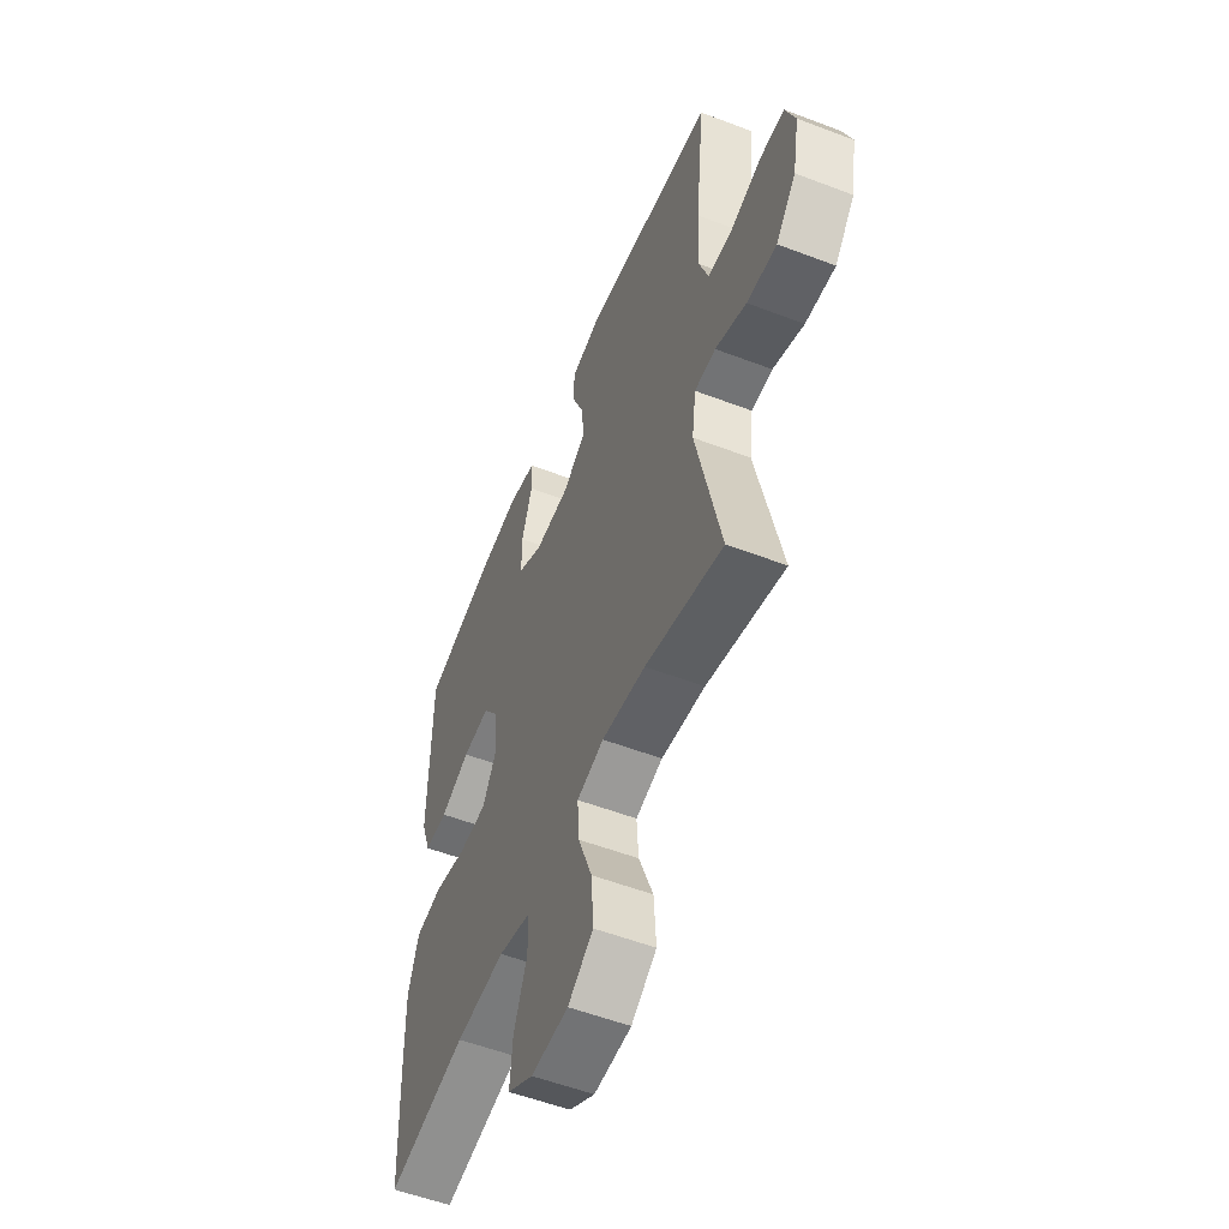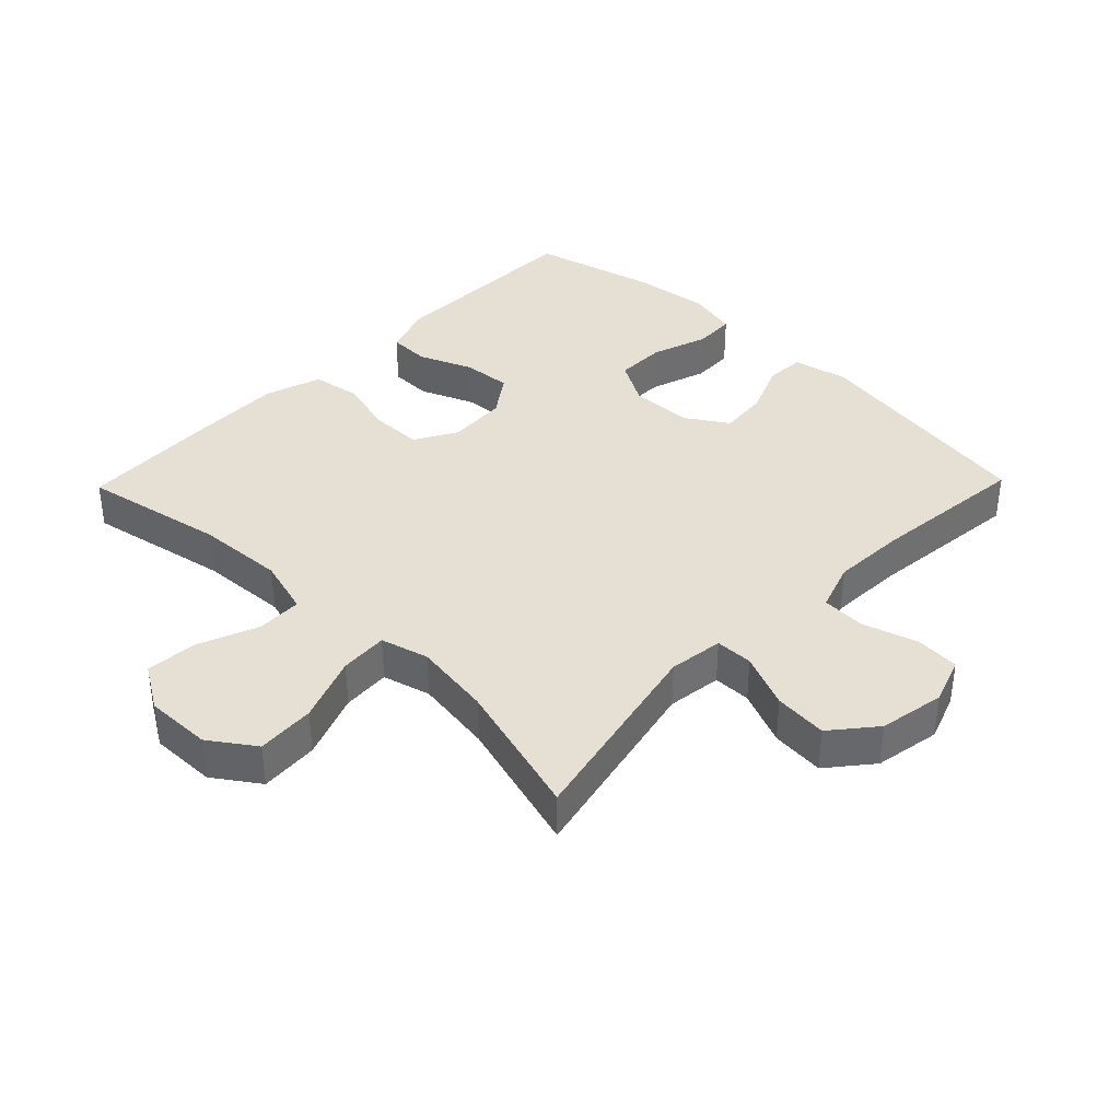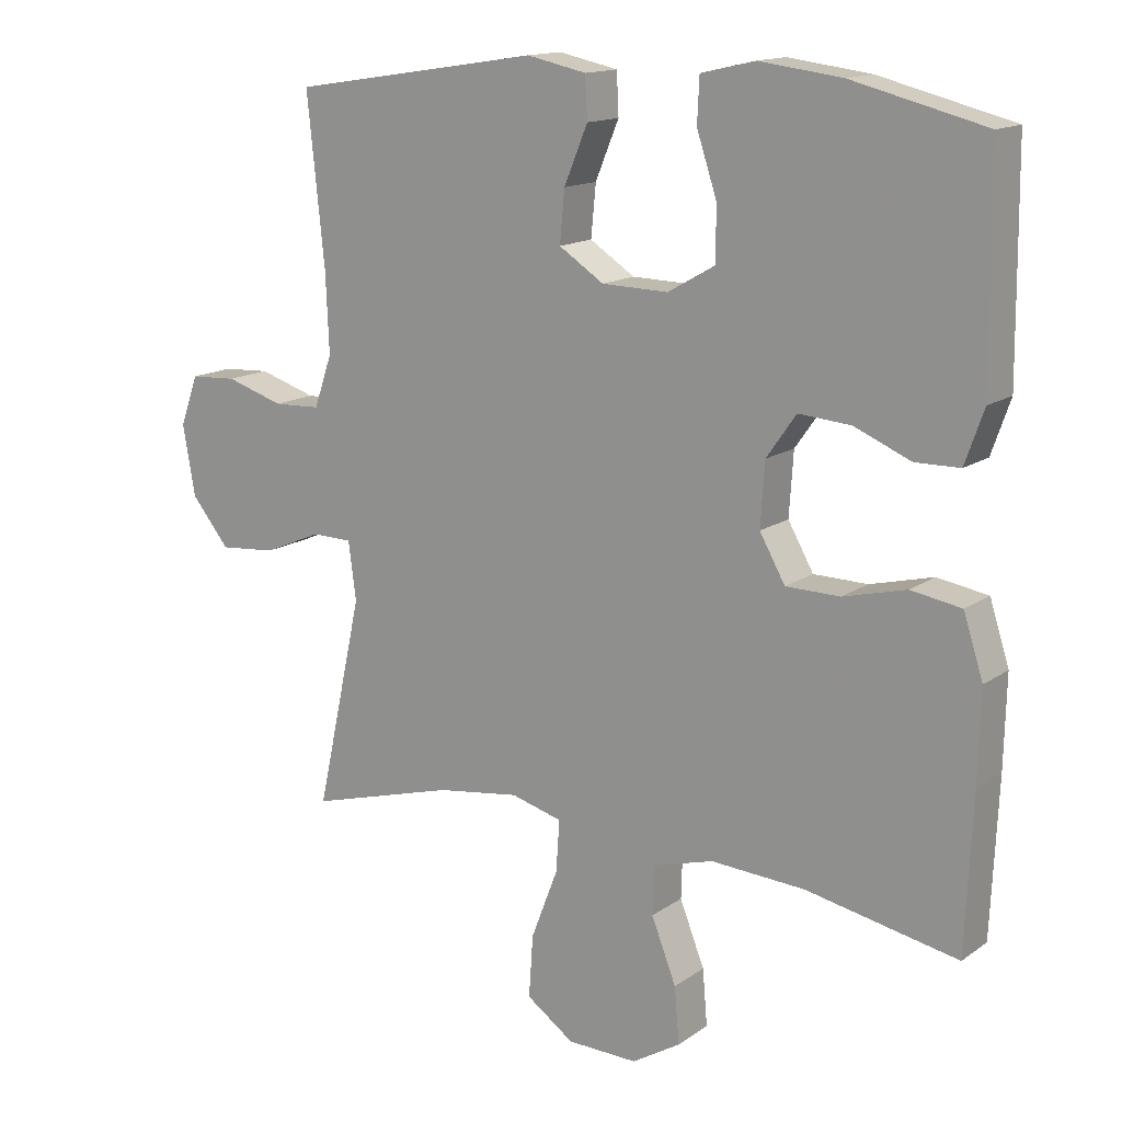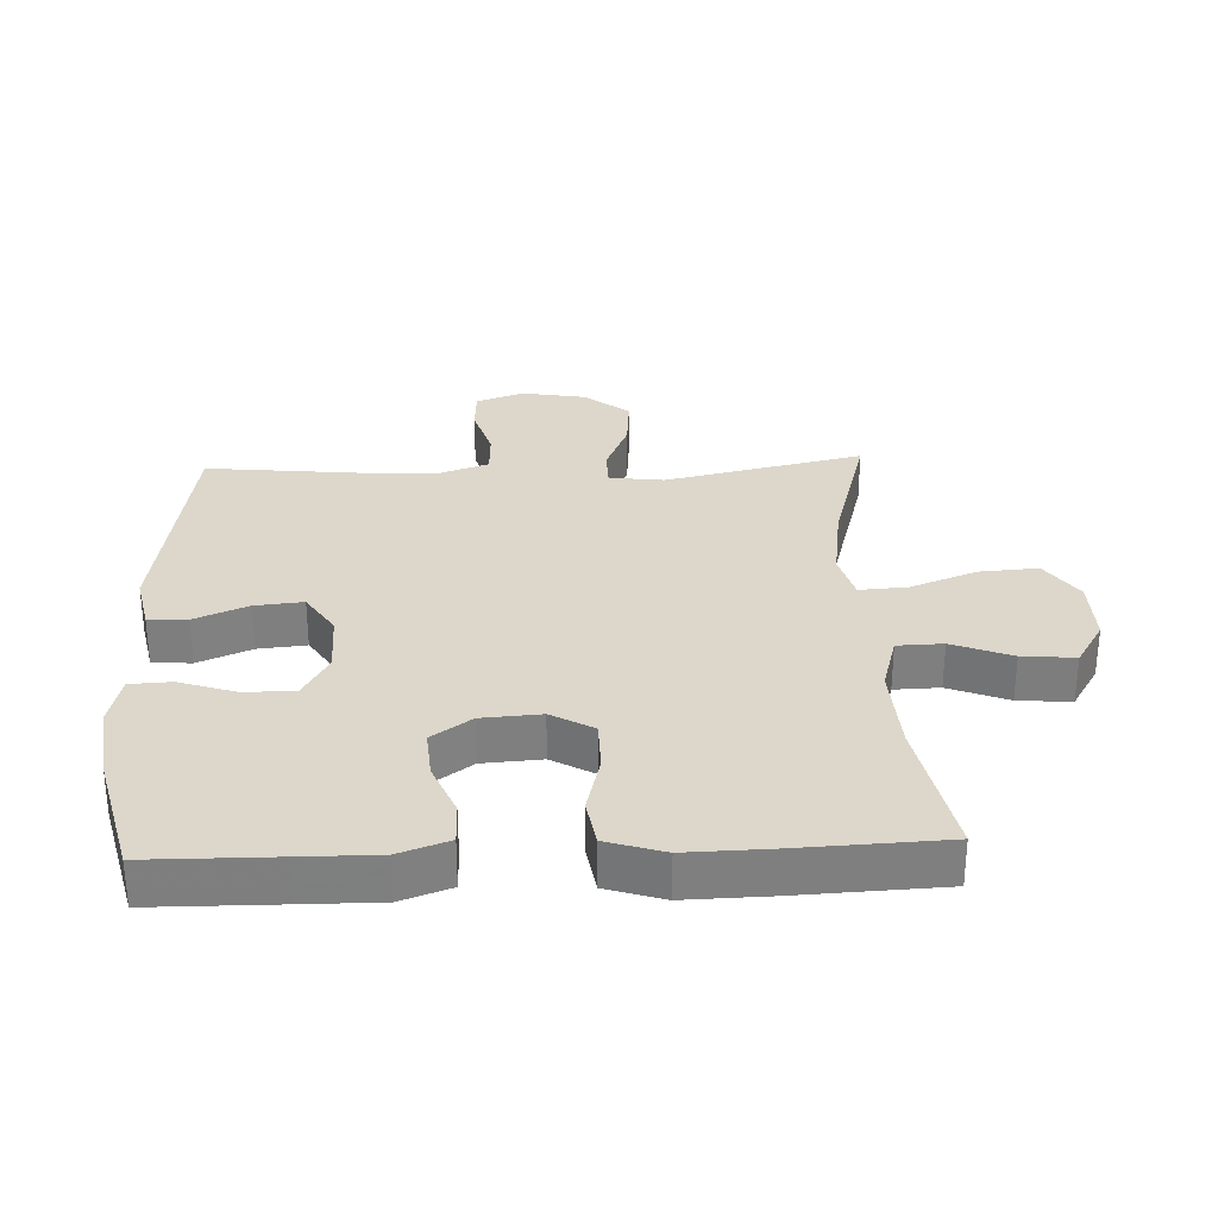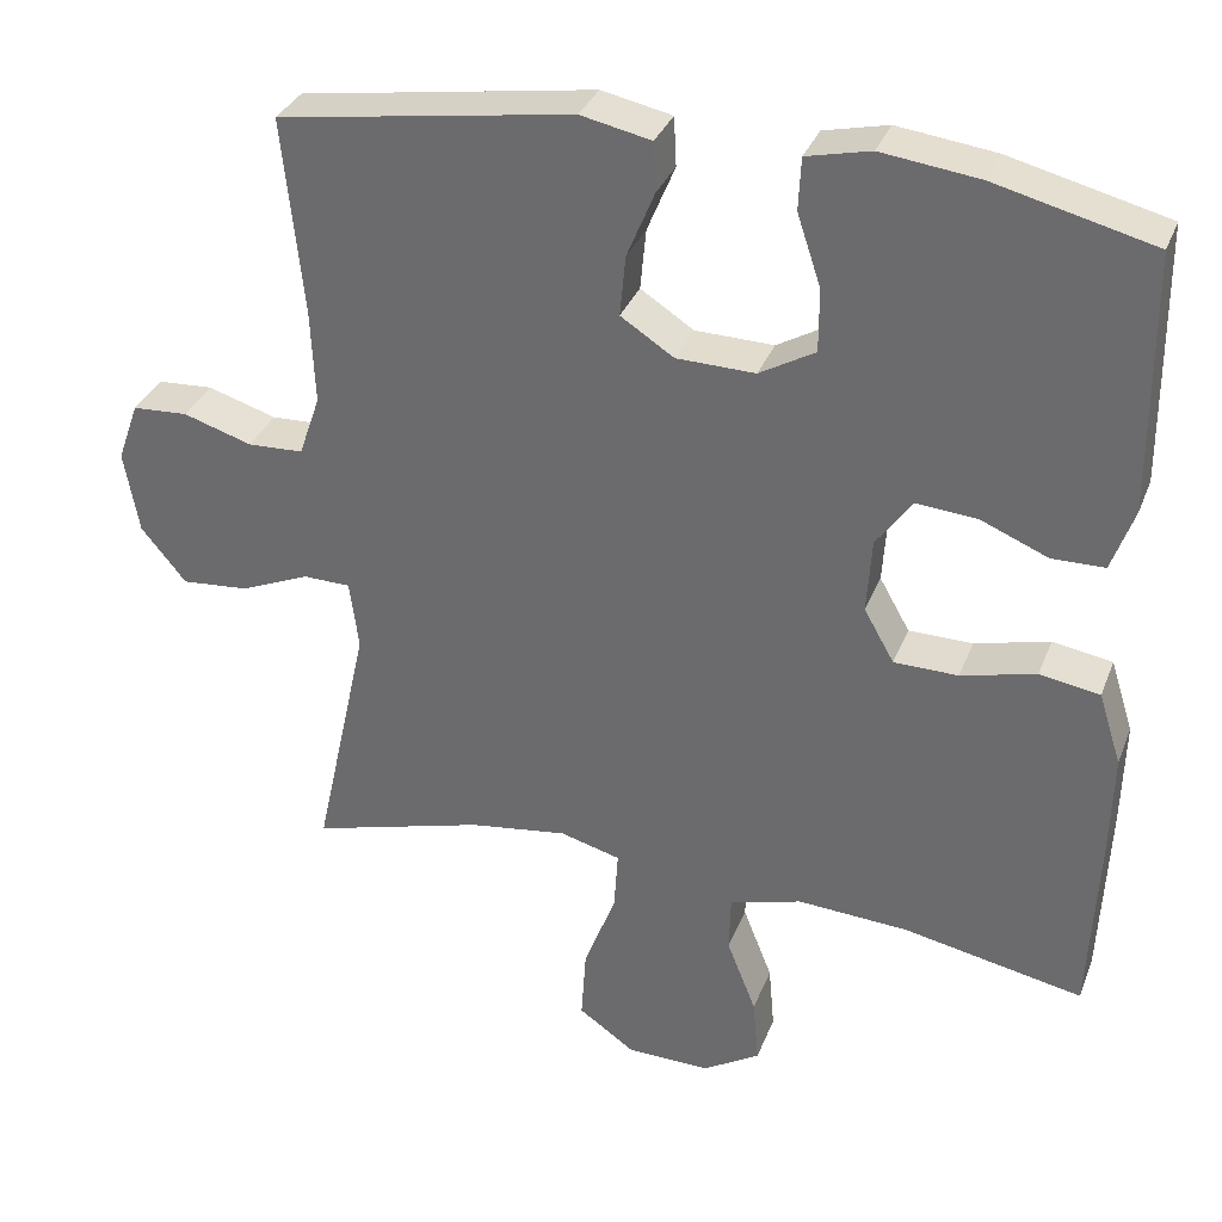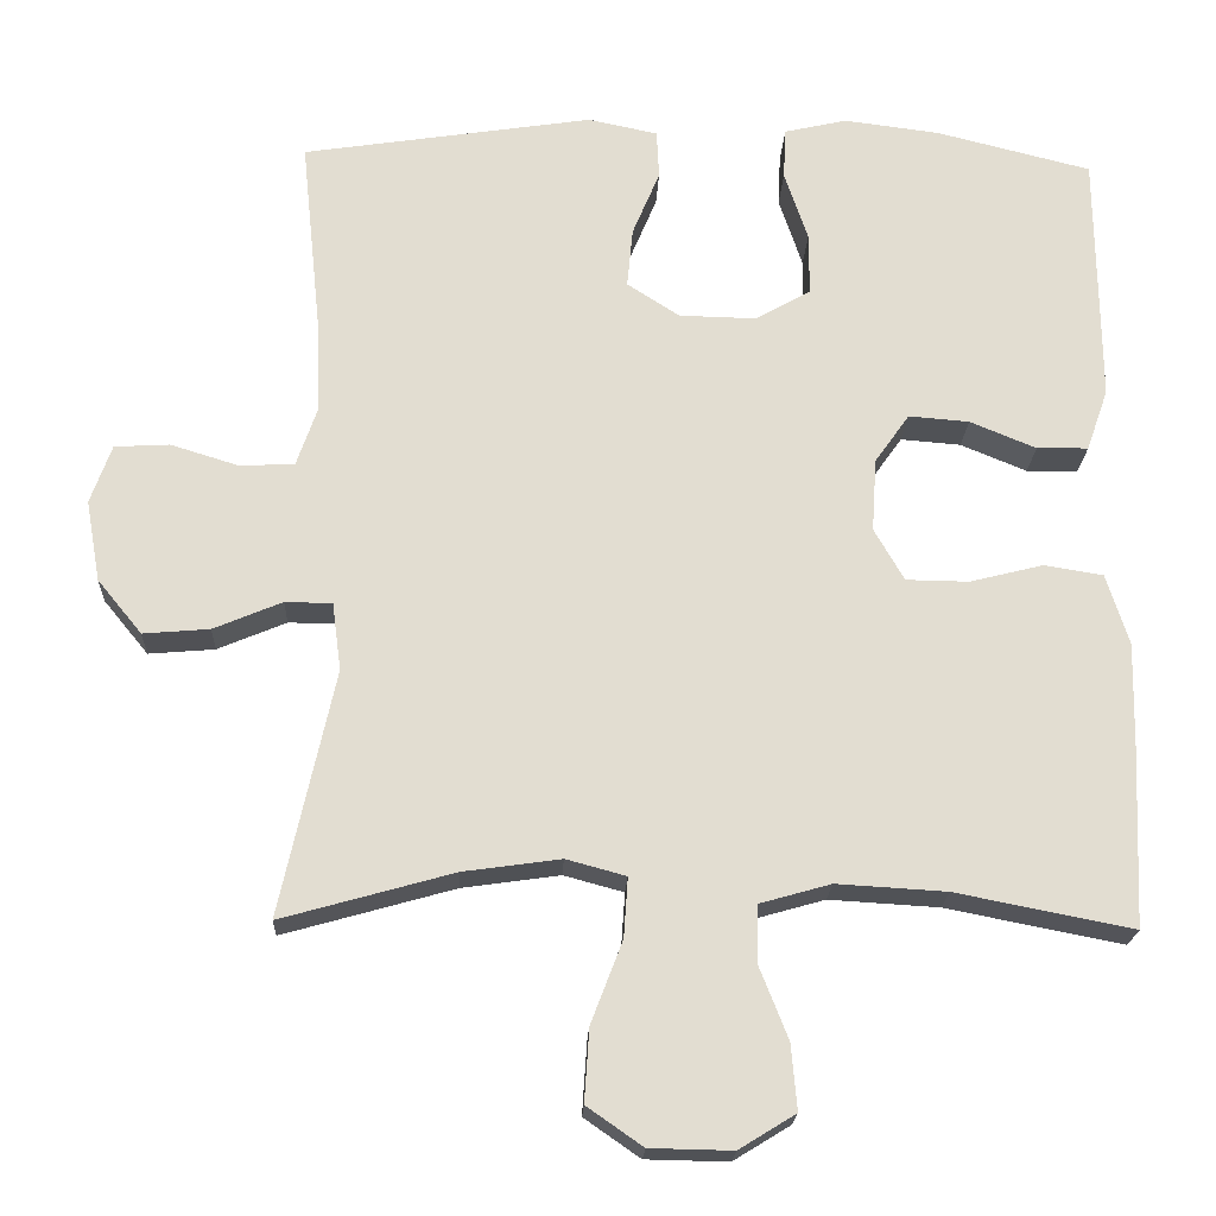
<metadata>
{"format":"obj","ext":"obj","renderer":"f3d","projection":"perspective","resolution":1024,"background":"white","views":[{"elev":-54.8,"azim":-112.0,"up":"+Z"},{"elev":37.9,"azim":-135.8,"up":"+Y"},{"elev":14.7,"azim":34.7,"up":"+Z"},{"elev":30.6,"azim":87.6,"up":"+Y"},{"elev":33.3,"azim":19.4,"up":"+Z"},{"elev":-20.9,"azim":-2.5,"up":"+Z"}]}
</metadata>
<code>
v -0.5 0.07 0.5
v -0.14 0.07 0.556
v -0.054 0.07 0.538
v -0.051 0.07 0.478
v -0.085 0.07 0.396
v -0.092 0.07 0.322
v -0.027 0.07 0.28
v 0.069 0.07 0.278
v 0.137 0.07 0.317
v 0.137 0.07 0.394
v 0.108 0.07 0.481
v 0.111 0.07 0.545
v 0.189 0.07 0.563
v 0.308 0.07 0.548
v 0.5 0.07 0.5
v 0.502 0.07 0.306
v 0.503 0.07 0.186
v 0.476 0.07 0.109
v 0.412 0.07 0.108
v 0.33 0.07 0.142
v 0.255 0.07 0.148
v 0.212 0.07 0.087
v 0.206 0.07 -0.004
v 0.243 0.07 -0.069
v 0.321 0.07 -0.07
v 0.412 0.07 -0.047
v 0.485 0.07 -0.059
v 0.513 0.07 -0.147
v 0.51 0.07 -0.277
v 0.5 0.07 -0.5
v 0.281 0.07 -0.457
v 0.145 0.07 -0.449
v 0.057 0.07 -0.474
v 0.055 0.07 -0.544
v 0.091 0.07 -0.635
v 0.098 0.07 -0.716
v 0.028 0.07 -0.759
v -0.074 0.07 -0.757
v -0.143 0.07 -0.709
v -0.137 0.07 -0.619
v -0.098 0.07 -0.517
v -0.093 0.07 -0.443
v -0.167 0.07 -0.423
v -0.287 0.07 -0.44
v -0.5 0.07 -0.5
v -0.433 0.07 -0.195
v -0.444 0.07 -0.111
v -0.502 0.07 -0.11
v -0.587 0.07 -0.146
v -0.669 0.07 -0.153
v -0.724 0.07 -0.086
v -0.742 0.07 0.015
v -0.716 0.07 0.088
v -0.648 0.07 0.092
v -0.564 0.07 0.066
v -0.496 0.07 0.069
v -0.47 0.07 0.144
v -0.475 0.07 0.259
v -0.5 0 0.5
v -0.14 0 0.556
v -0.054 0 0.538
v -0.051 0 0.478
v -0.085 0 0.396
v -0.092 0 0.322
v -0.027 0 0.28
v 0.069 0 0.278
v 0.137 0 0.317
v 0.137 0 0.394
v 0.108 0 0.481
v 0.111 0 0.545
v 0.189 0 0.563
v 0.308 0 0.548
v 0.5 0 0.5
v 0.502 0 0.306
v 0.503 0 0.186
v 0.476 0 0.109
v 0.412 0 0.108
v 0.33 0 0.142
v 0.255 0 0.148
v 0.212 0 0.087
v 0.206 0 -0.004
v 0.243 0 -0.069
v 0.321 0 -0.07
v 0.412 0 -0.047
v 0.485 0 -0.059
v 0.513 0 -0.147
v 0.51 0 -0.277
v 0.5 0 -0.5
v 0.281 0 -0.457
v 0.145 0 -0.449
v 0.057 0 -0.474
v 0.055 0 -0.544
v 0.091 0 -0.635
v 0.098 0 -0.716
v 0.028 0 -0.759
v -0.074 0 -0.757
v -0.143 0 -0.709
v -0.137 0 -0.619
v -0.098 0 -0.517
v -0.093 0 -0.443
v -0.167 0 -0.423
v -0.287 0 -0.44
v -0.5 0 -0.5
v -0.433 0 -0.195
v -0.444 0 -0.111
v -0.502 0 -0.11
v -0.587 0 -0.146
v -0.669 0 -0.153
v -0.724 0 -0.086
v -0.742 0 0.015
v -0.716 0 0.088
v -0.648 0 0.092
v -0.564 0 0.066
v -0.496 0 0.069
v -0.47 0 0.144
v -0.475 0 0.259
f 53 54 55
f 52 53 55
f 51 52 55
f 50 51 55
f 49 50 55
f 48 49 55
f 47 48 55 56
f 44 45 46
f 43 44 46 47
f 47 56 57
f 43 47 57
f 42 43 57
f 39 40 41
f 38 39 41
f 37 38 41
f 36 37 41
f 35 36 41
f 34 35 41
f 33 34 41 42
f 29 30 31
f 28 29 31
f 27 28 31
f 26 27 31
f 25 26 31
f 24 25 31 32
f 42 57 58
f 33 42 58
f 32 33 58
f 24 32 58
f 23 24 58
f 18 19 20
f 17 18 20
f 16 17 20
f 15 16 20
f 14 15 20
f 13 14 20
f 12 13 20
f 11 12 20
f 10 11 20
f 9 10 20 21
f 3 4 5
f 2 3 5
f 1 2 5
f 58 1 5
f 58 5 6
f 58 6 7
f 23 58 7
f 22 23 7
f 8 9 21 22
f 7 8 22
f 113 112 111
f 113 111 110
f 113 110 109
f 113 109 108
f 113 108 107
f 113 107 106
f 114 113 106 105
f 104 103 102
f 105 104 102 101
f 115 114 105
f 115 105 101
f 115 101 100
f 99 98 97
f 99 97 96
f 99 96 95
f 99 95 94
f 99 94 93
f 99 93 92
f 100 99 92 91
f 89 88 87
f 89 87 86
f 89 86 85
f 89 85 84
f 89 84 83
f 90 89 83 82
f 116 115 100
f 116 100 91
f 116 91 90
f 116 90 82
f 116 82 81
f 78 77 76
f 78 76 75
f 78 75 74
f 78 74 73
f 78 73 72
f 78 72 71
f 78 71 70
f 78 70 69
f 78 69 68
f 79 78 68 67
f 63 62 61
f 63 61 60
f 63 60 59
f 63 59 116
f 64 63 116
f 65 64 116
f 65 116 81
f 65 81 80
f 80 79 67 66
f 80 66 65
f 1 59 60 2
f 2 60 61 3
f 3 61 62 4
f 4 62 63 5
f 5 63 64 6
f 6 64 65 7
f 7 65 66 8
f 8 66 67 9
f 9 67 68 10
f 10 68 69 11
f 11 69 70 12
f 12 70 71 13
f 13 71 72 14
f 14 72 73 15
f 15 73 74 16
f 16 74 75 17
f 17 75 76 18
f 18 76 77 19
f 19 77 78 20
f 20 78 79 21
f 21 79 80 22
f 22 80 81 23
f 23 81 82 24
f 24 82 83 25
f 25 83 84 26
f 26 84 85 27
f 27 85 86 28
f 28 86 87 29
f 29 87 88 30
f 30 88 89 31
f 31 89 90 32
f 32 90 91 33
f 33 91 92 34
f 34 92 93 35
f 35 93 94 36
f 36 94 95 37
f 37 95 96 38
f 38 96 97 39
f 39 97 98 40
f 40 98 99 41
f 41 99 100 42
f 42 100 101 43
f 43 101 102 44
f 44 102 103 45
f 45 103 104 46
f 46 104 105 47
f 47 105 106 48
f 48 106 107 49
f 49 107 108 50
f 50 108 109 51
f 51 109 110 52
f 52 110 111 53
f 53 111 112 54
f 54 112 113 55
f 55 113 114 56
f 56 114 115 57
f 57 115 116 58
f 58 116 59 1

</code>
